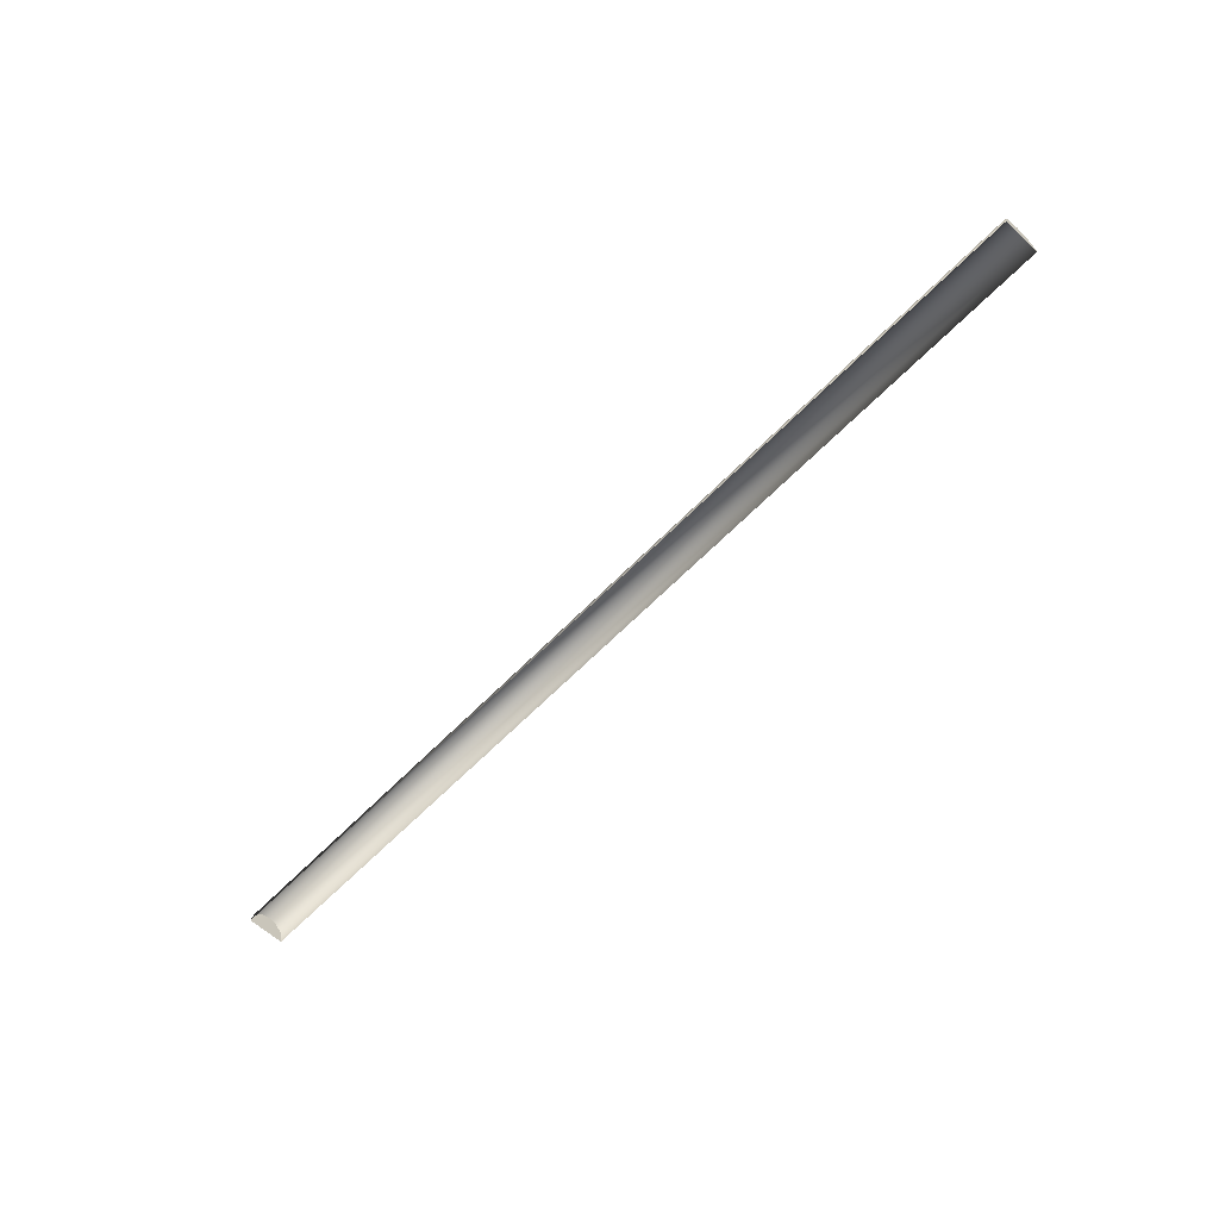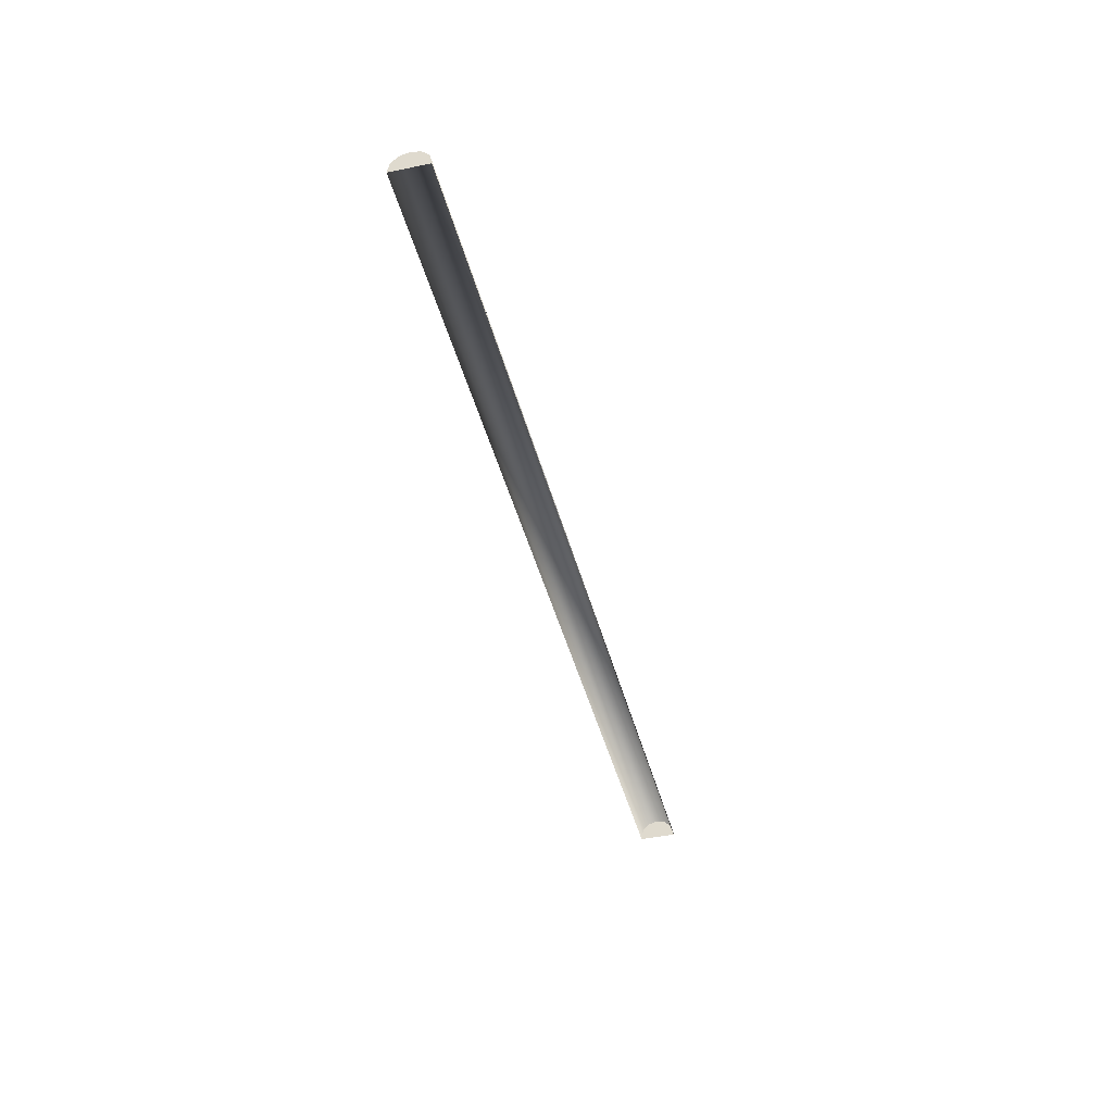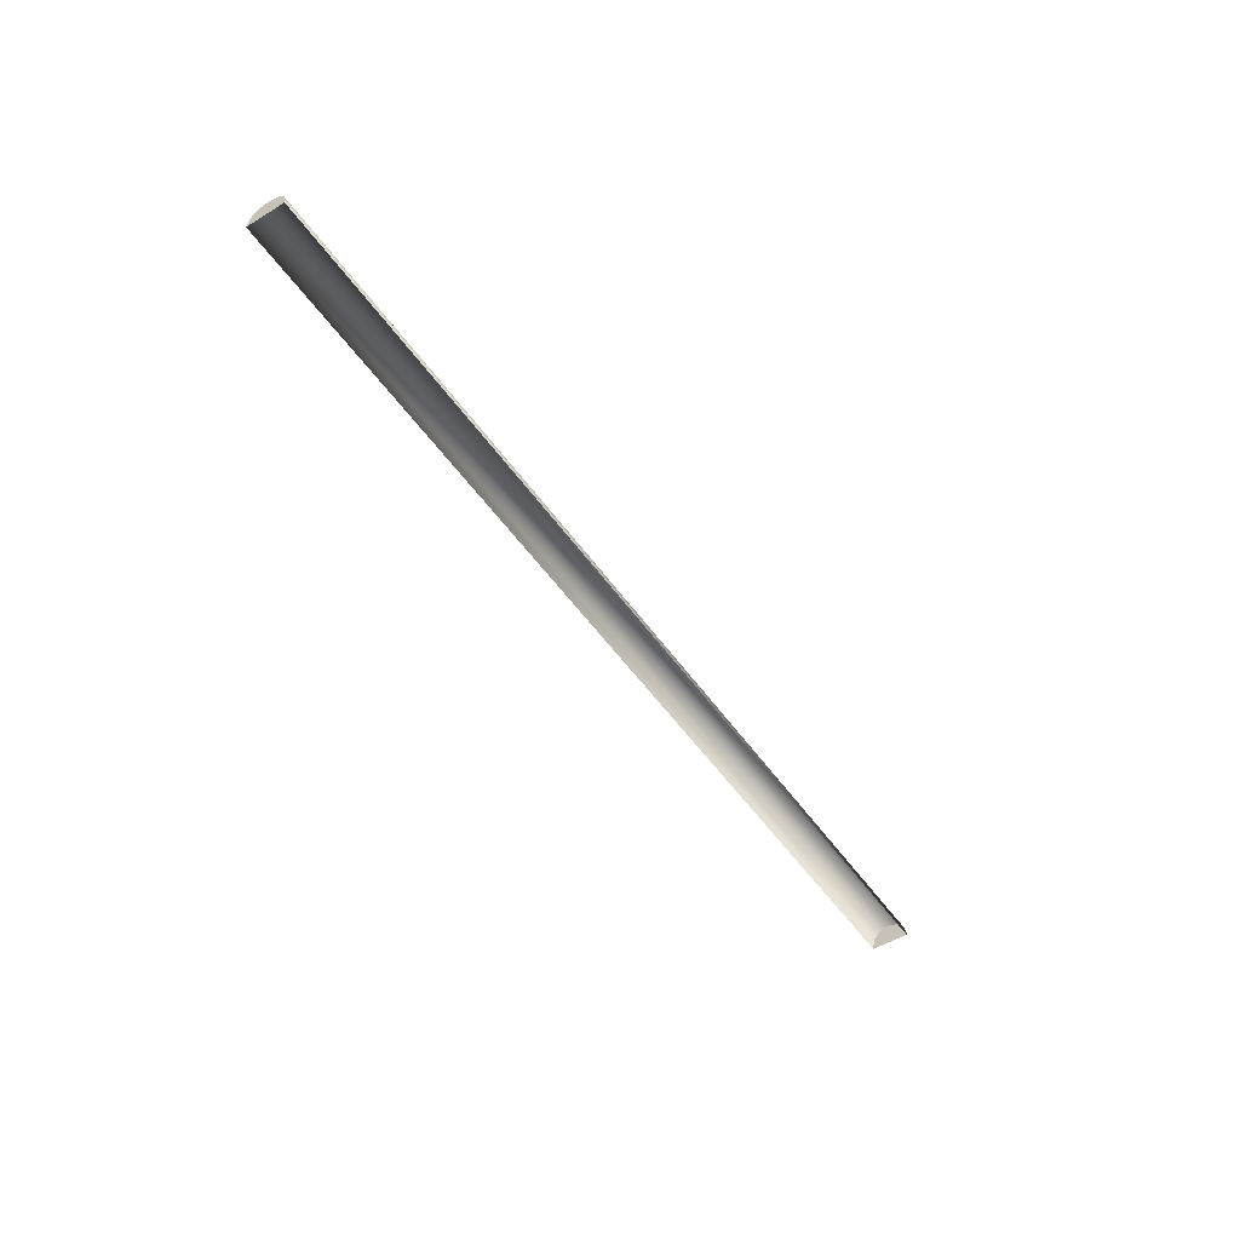
<metadata>
{"format":"obj","ext":"obj","renderer":"f3d","projection":"perspective","resolution":1024,"background":"white","views":[{"elev":-61.2,"azim":-133.6,"up":"+Z"},{"elev":-42.4,"azim":-76.0,"up":"+Z"},{"elev":-51.1,"azim":123.7,"up":"+Z"}]}
</metadata>
<code>
o c_Nosing.HalfRound
v -45 -3e-06 15.24
v 45 3e-06 15.24
v -45 0.2345 16.12
v 45 0.2345 16.12
v -45 0.875 16.76
v 45 0.875 16.76
v -45 1.75 16.99
v 45 1.75 16.99
v -45 2.625 16.76
v 45 2.625 16.76
v -45 3.266 16.12
v 45 3.266 16.12
v -45 3.5 15.24
v 45 3.5 15.24
v -45 -3e-06 15
v 45 3e-06 15
v -45 3.5 15
v 45 3.5 15
f 2 12 8
f 3 7 11
f 2 18 14
f 13 15 1
f 6 4 2
f 2 14 12
f 12 10 8
f 8 6 2
f 13 1 11
f 1 3 11
f 3 5 7
f 7 9 11
f 2 16 18
f 13 17 15
f 2 3 1
f 4 5 3
f 6 7 5
f 8 9 7
f 10 11 9
f 11 14 13
f 14 17 13
f 1 16 2
f 2 4 3
f 4 6 5
f 6 8 7
f 8 10 9
f 10 12 11
f 11 12 14
f 14 18 17
f 1 15 16

</code>
